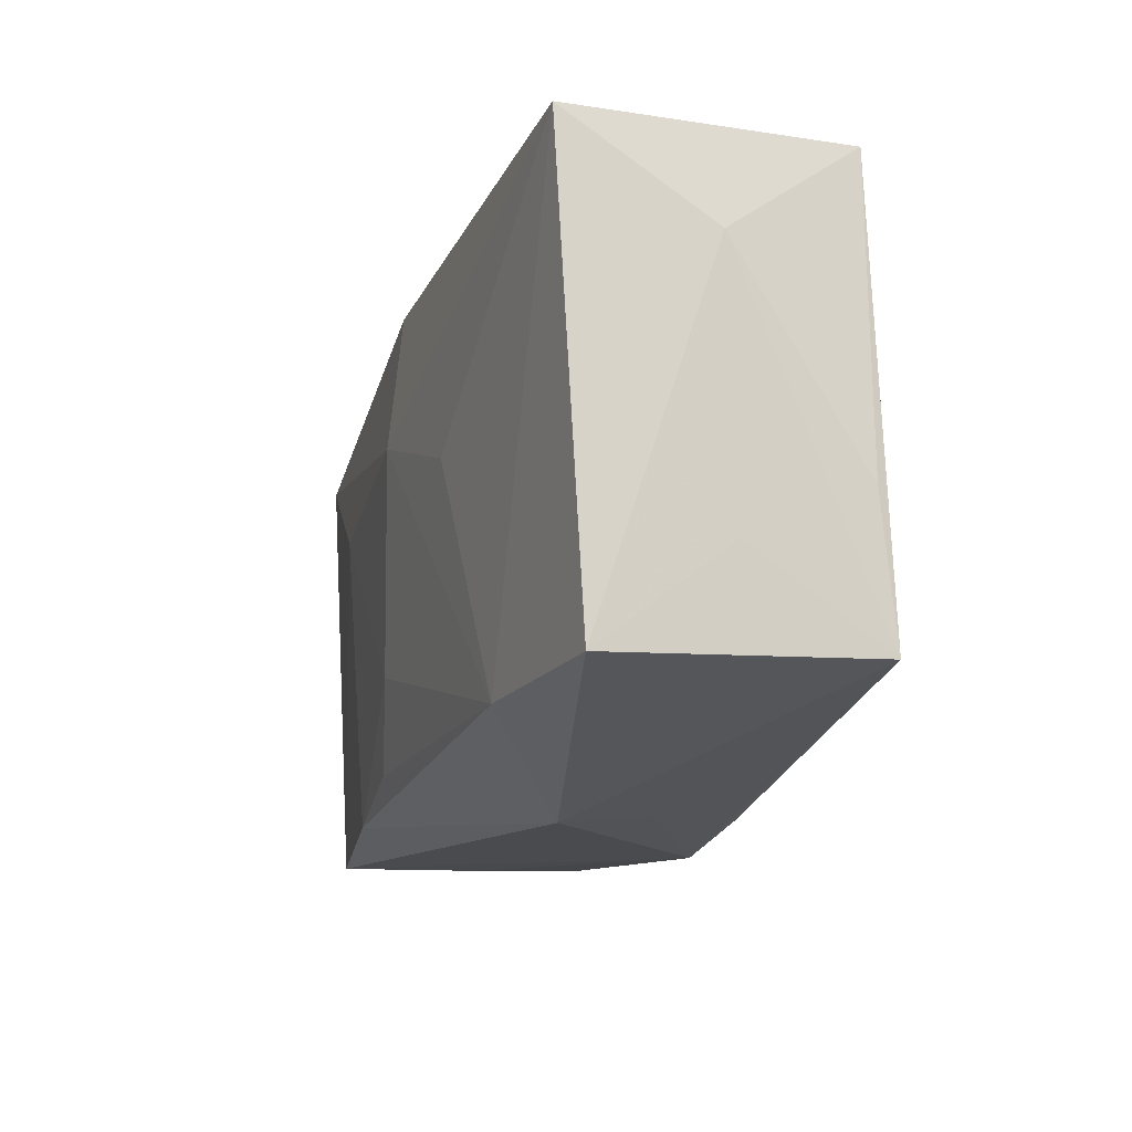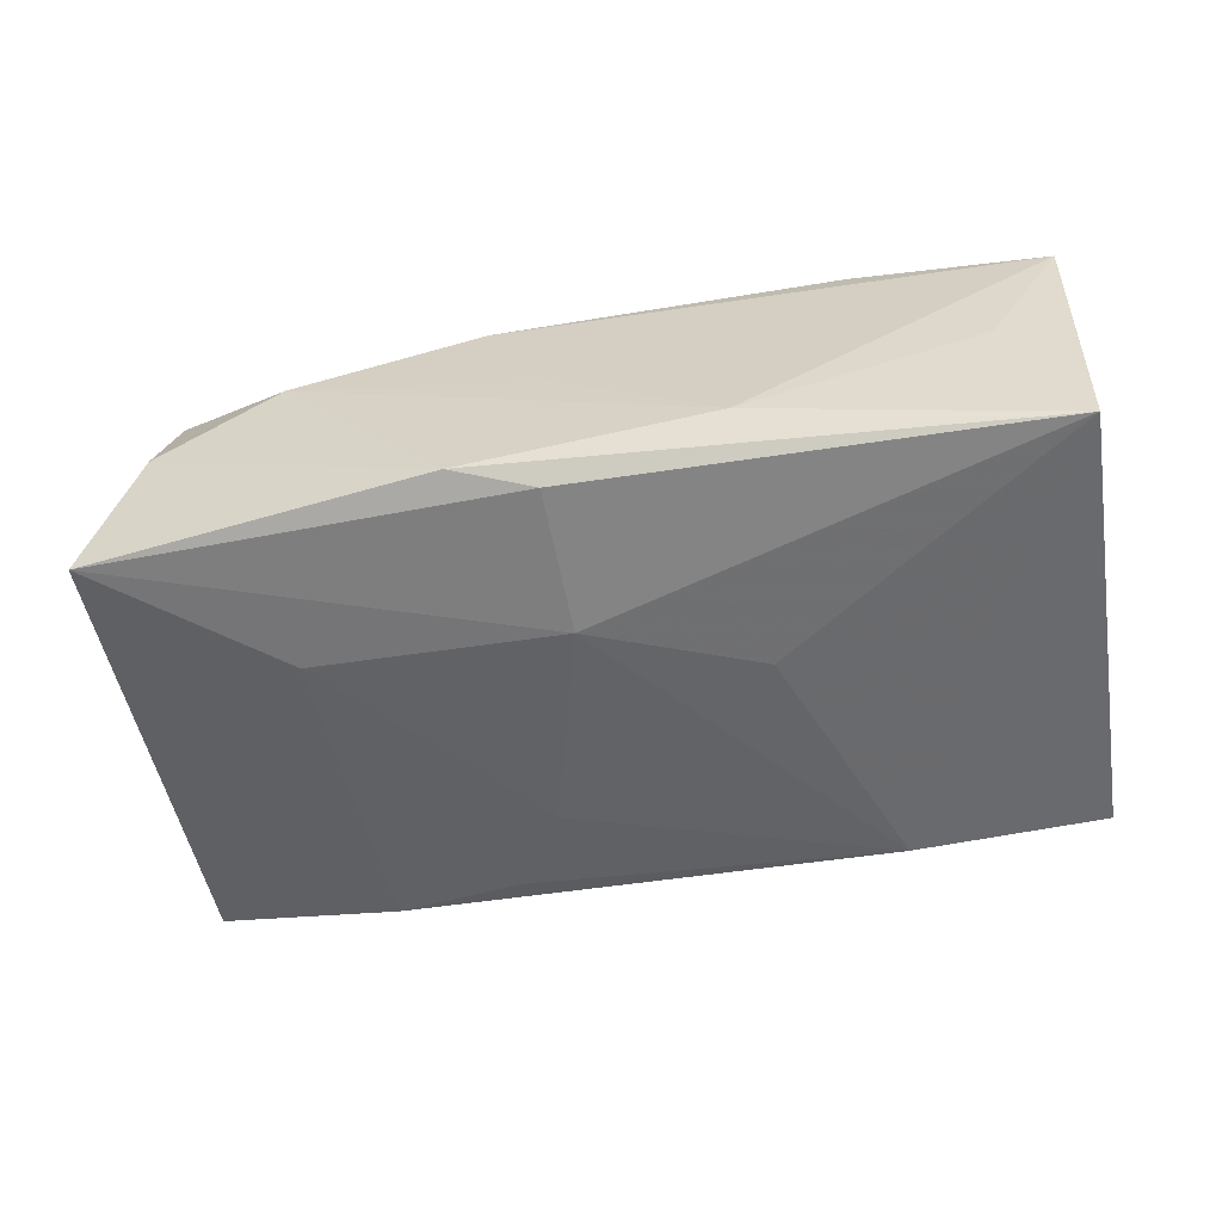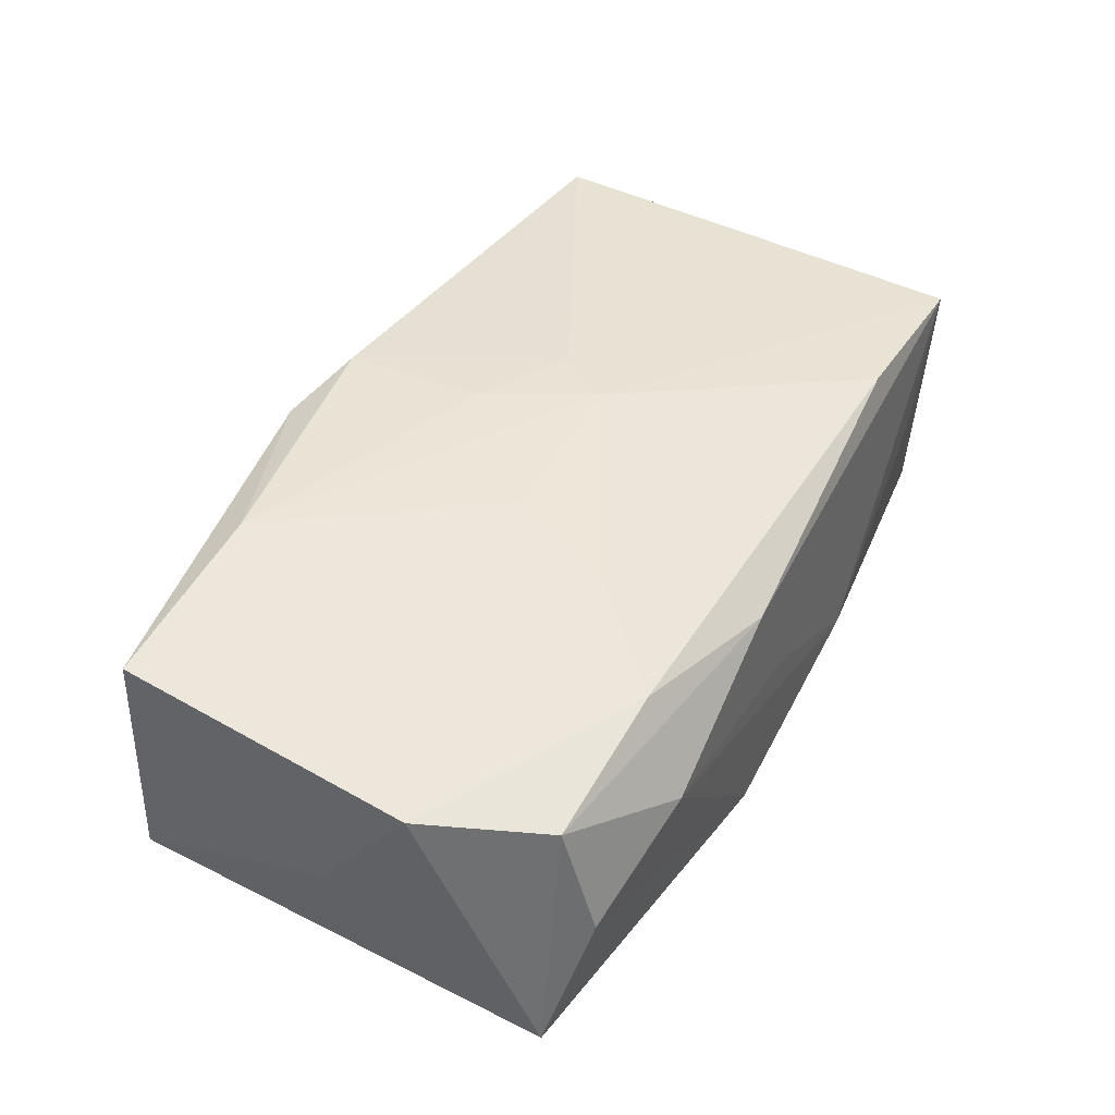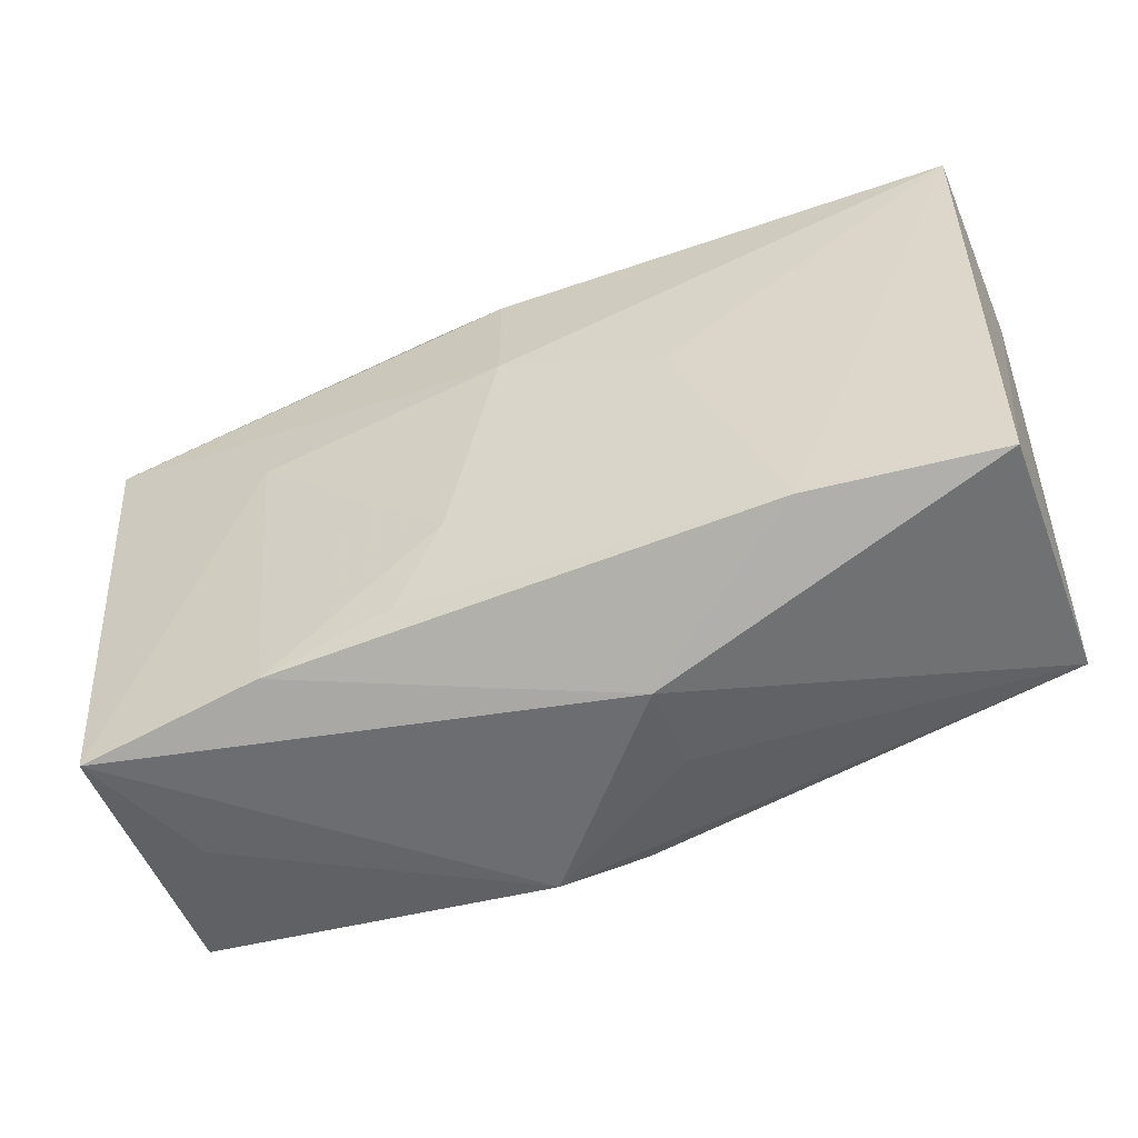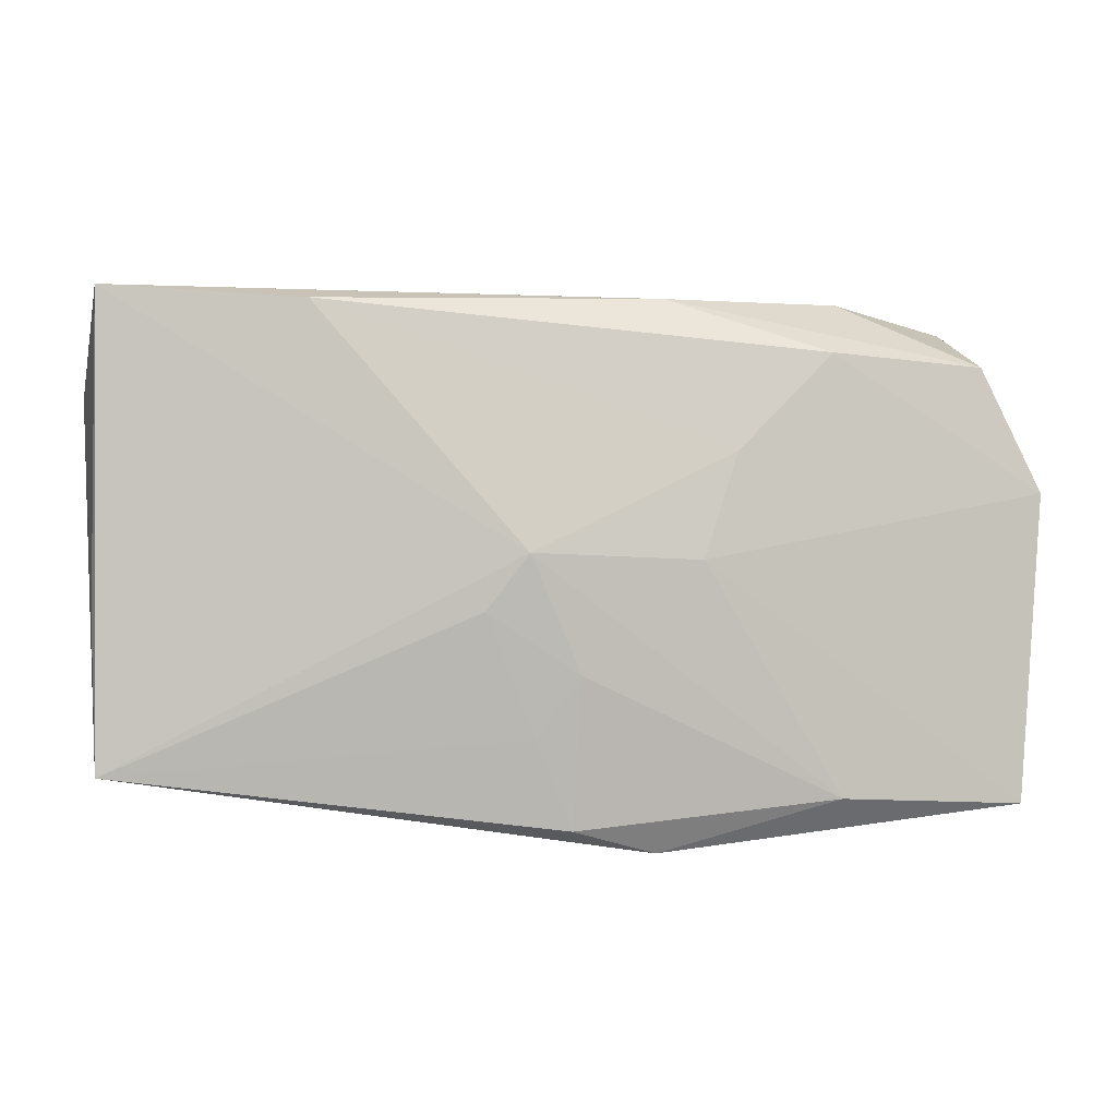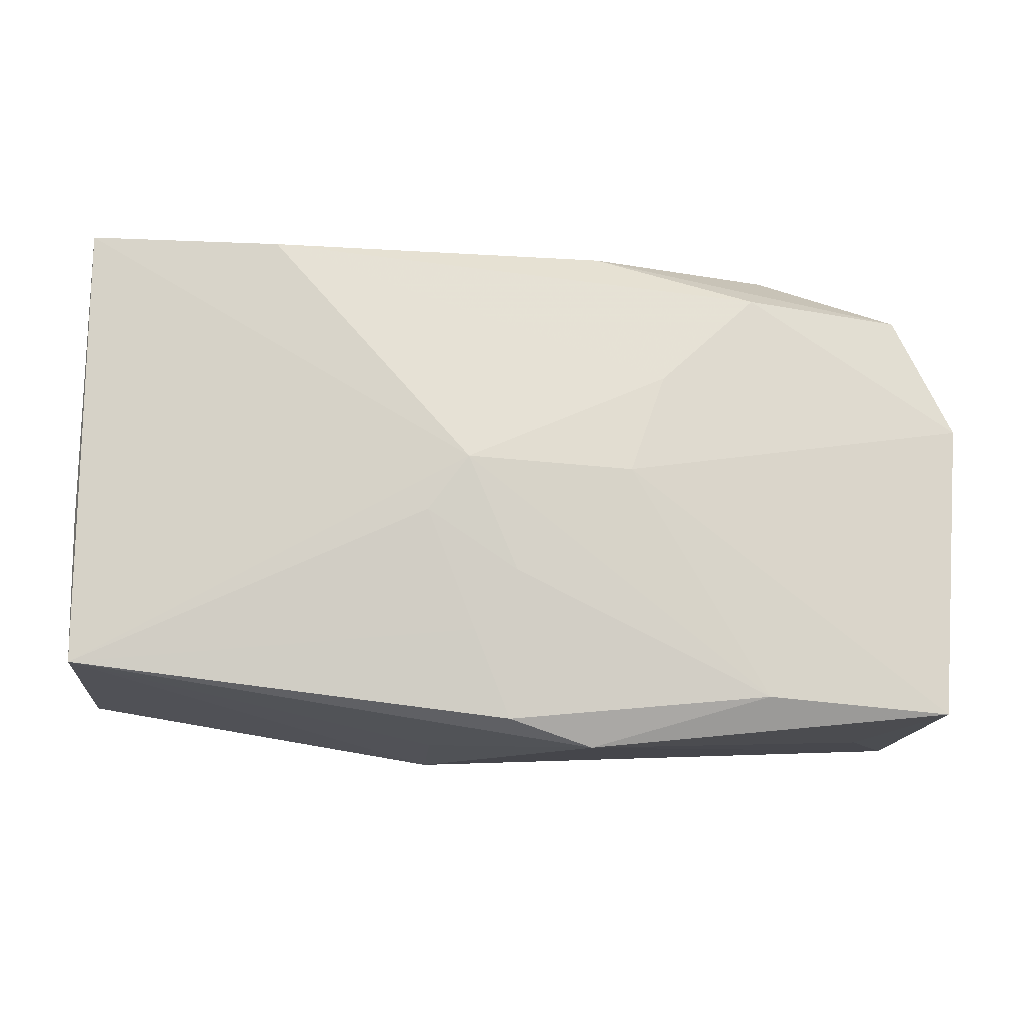
<metadata>
{"format":"obj","ext":"obj","renderer":"f3d","projection":"perspective","resolution":1024,"background":"white","views":[{"elev":-16.2,"azim":-111.2,"up":"+Y"},{"elev":-55.9,"azim":-170.6,"up":"+Z"},{"elev":49.2,"azim":115.2,"up":"+Z"},{"elev":-53.3,"azim":-162.5,"up":"+Y"},{"elev":2.7,"azim":-13.2,"up":"+Y"},{"elev":-12.7,"azim":-8.1,"up":"+Y"}]}
</metadata>
<code>
v 0.0206 -0.01877 -0.01043
v -0.00148 -0.02012 0.01358
v -0.03538 0.0201 -0.0148
v -0.01124 0.02172 -0.01012
v -0.004357 -0.01304 0.01392
v 0.002228 0.01947 -0.01331
v 0.03228 0.01497 0.01101
v -0.036 0.02062 0.007591
v -0.03648 -0.004017 0.007591
v 0.03789 -0.001721 0.00253
v 0.01947 -0.01816 0.01499
v 0.02212 0.02006 0.005305
v 0.006685 0.02007 0.009468
v 0.00614 -0.009324 -0.01304
v -0.03003 0.02089 -0.003107
v -0.03667 0.01244 -0.003169
v 0.03266 0.01794 0.001274
v -0.02074 0.01968 0.01074
v -0.01967 -0.0168 -0.01316
v 0.008764 0.02097 -0.01149
v -0.005006 0.0009179 0.01499
v -0.03513 -0.01667 -0.01246
v 0.03569 -0.01997 -0.007532
v 0.008357 0.0002608 0.01499
v 0.001791 0.0081 -0.01458
v 0.02233 0.006376 -0.01176
v 0.03747 0.01574 -0.009056
v 0.03682 0.005071 0.01239
v 0.01948 0.01598 0.01234
v -0.008221 -0.003416 0.01432
v -0.006598 -0.02221 -0.003378
v 0.005286 -0.02221 0.0126
v -0.001017 -0.00829 0.01478
v -0.01171 0.00306 -0.01446
v 0.03012 -0.02037 0.002859
v 0.03464 -0.01921 0.01399
v 0.009999 -0.01636 -0.01185
v -0.03606 -0.008559 -0.002165
v 0.01139 0.008419 0.01381
v -0.03636 -0.0156 0.008809
v 0.001433 0.02092 -0.0009776
v -0.006917 -0.02129 0.004128
v 0.0368 -0.0122 0.002937
f 32 36 11
f 28 36 10
f 10 27 28
f 8 40 21
f 23 27 10
f 2 40 32
f 32 11 2
f 7 28 27
f 3 19 22
f 14 19 25
f 37 19 14
f 10 36 43
f 43 23 10
f 36 23 43
f 35 36 32
f 32 23 35
f 35 23 36
f 31 23 32
f 22 19 31
f 31 40 22
f 21 40 30
f 33 11 21
f 33 2 11
f 21 30 33
f 12 7 17
f 17 7 27
f 21 11 24
f 24 39 21
f 24 11 36
f 36 28 24
f 28 7 29
f 29 24 28
f 39 24 29
f 6 27 25
f 25 3 6
f 20 6 3
f 27 6 20
f 12 17 20
f 20 17 27
f 25 19 34
f 34 3 25
f 19 3 34
f 16 3 22
f 8 3 16
f 37 14 1
f 1 19 37
f 1 31 19
f 23 31 1
f 32 40 42
f 42 31 32
f 40 31 42
f 40 2 5
f 5 30 40
f 2 33 5
f 5 33 30
f 13 7 12
f 13 29 7
f 15 3 8
f 22 40 38
f 38 16 22
f 40 16 38
f 40 8 9
f 9 16 40
f 8 16 9
f 27 23 26
f 23 1 26
f 25 27 26
f 26 14 25
f 26 1 14
f 18 13 8
f 29 13 18
f 18 8 21
f 39 29 18
f 21 39 18
f 4 15 8
f 12 20 4
f 4 20 3
f 3 15 4
f 8 13 41
f 41 4 8
f 41 13 12
f 12 4 41

</code>
